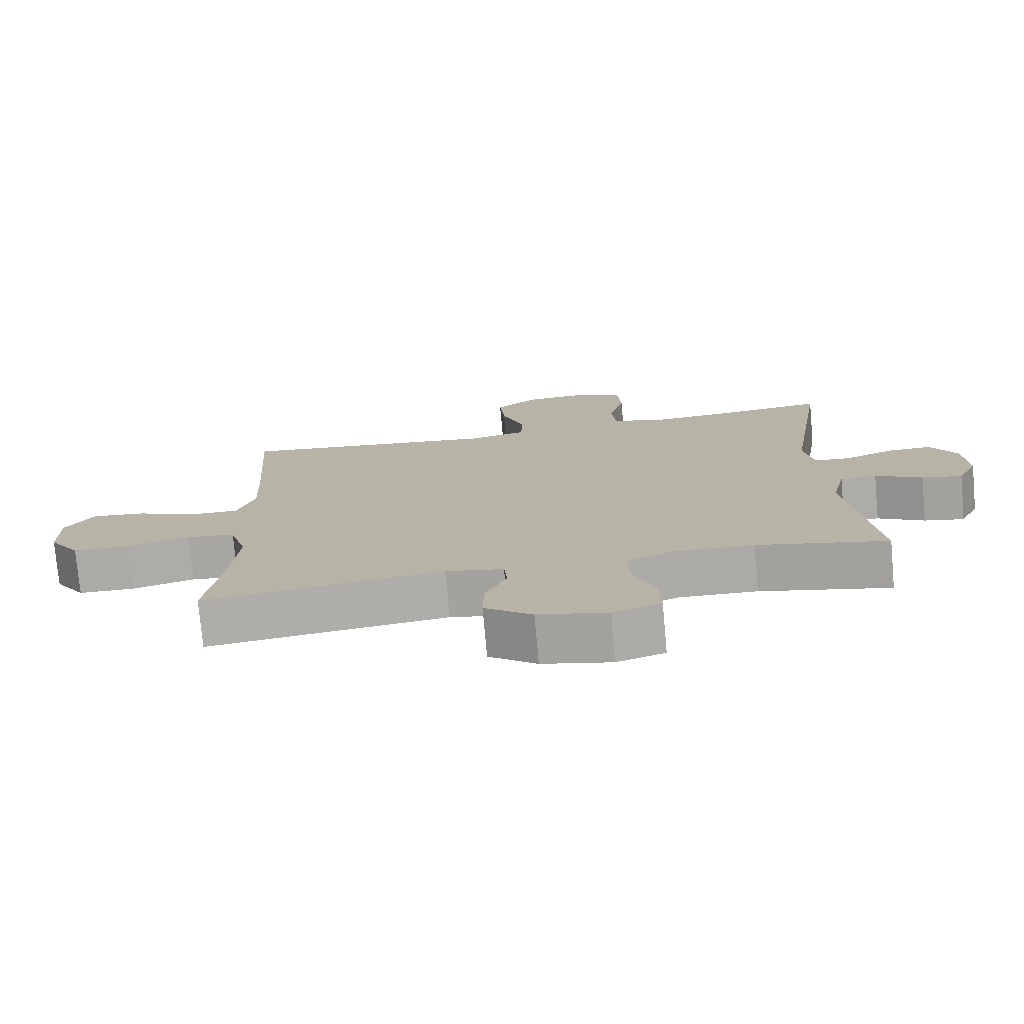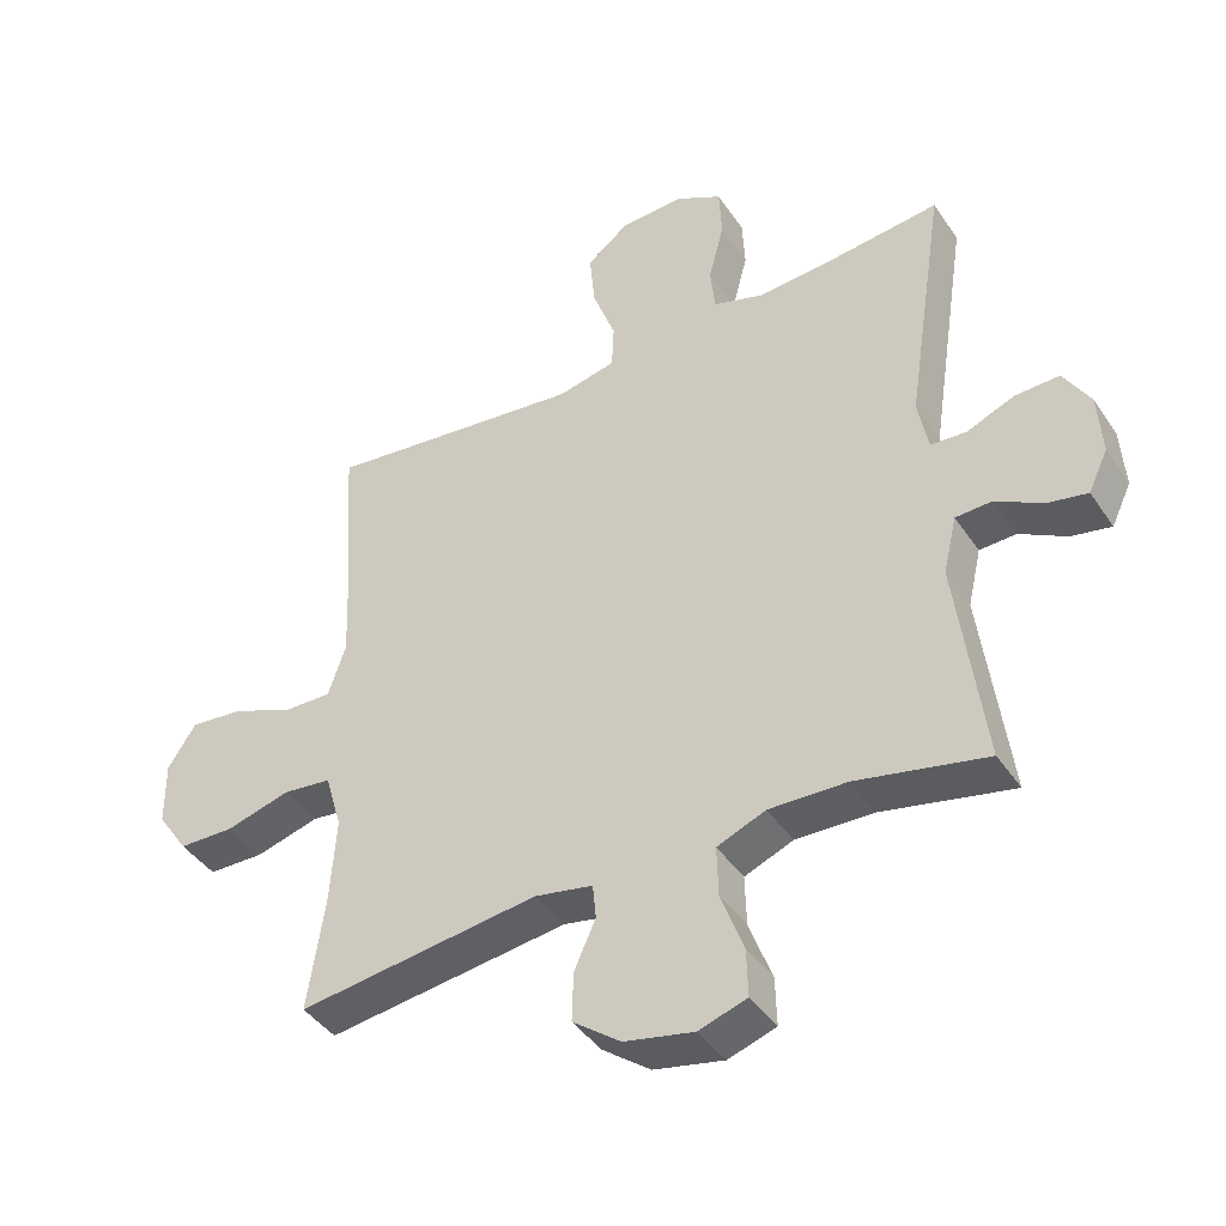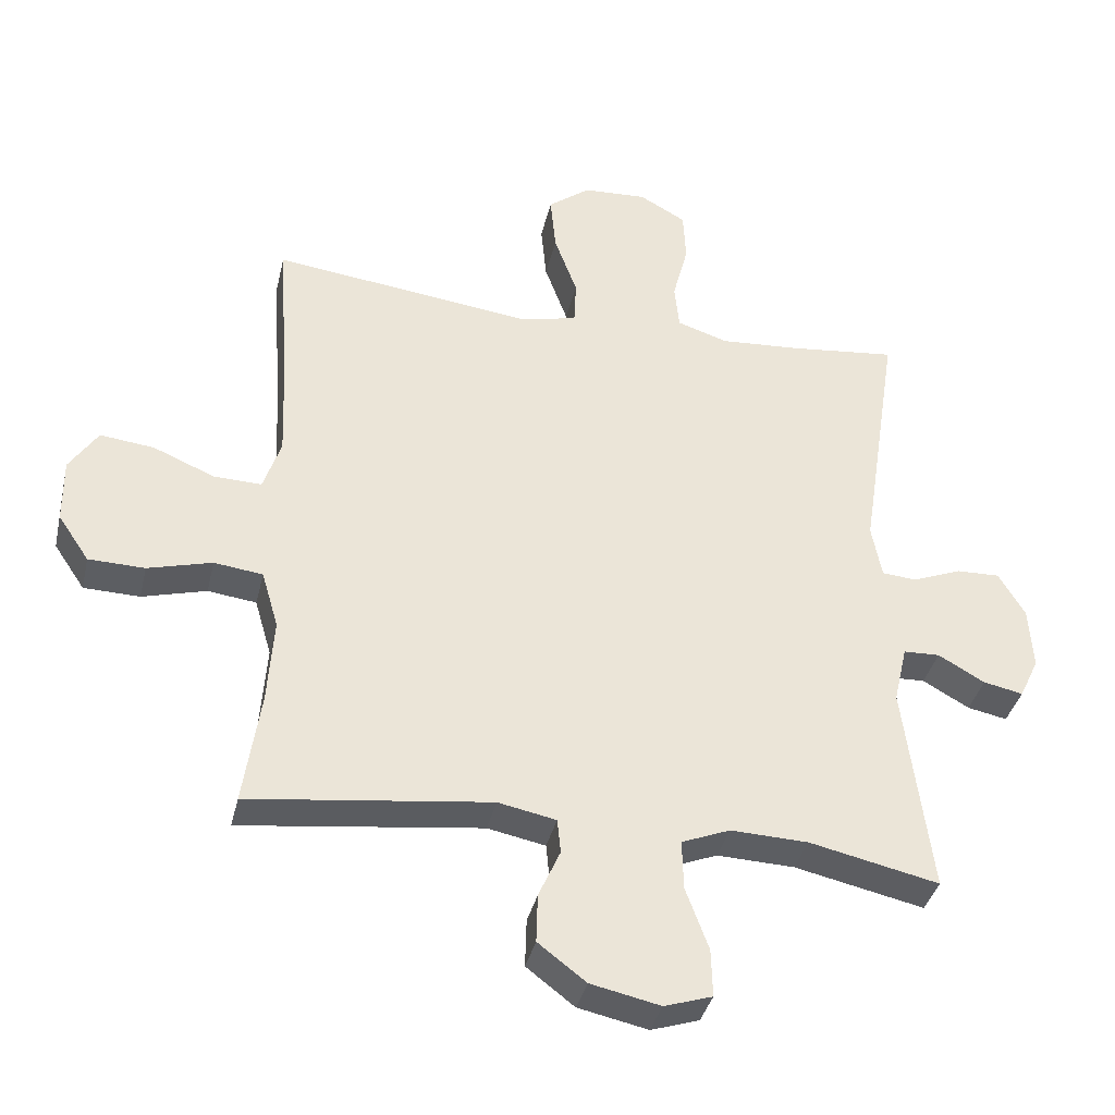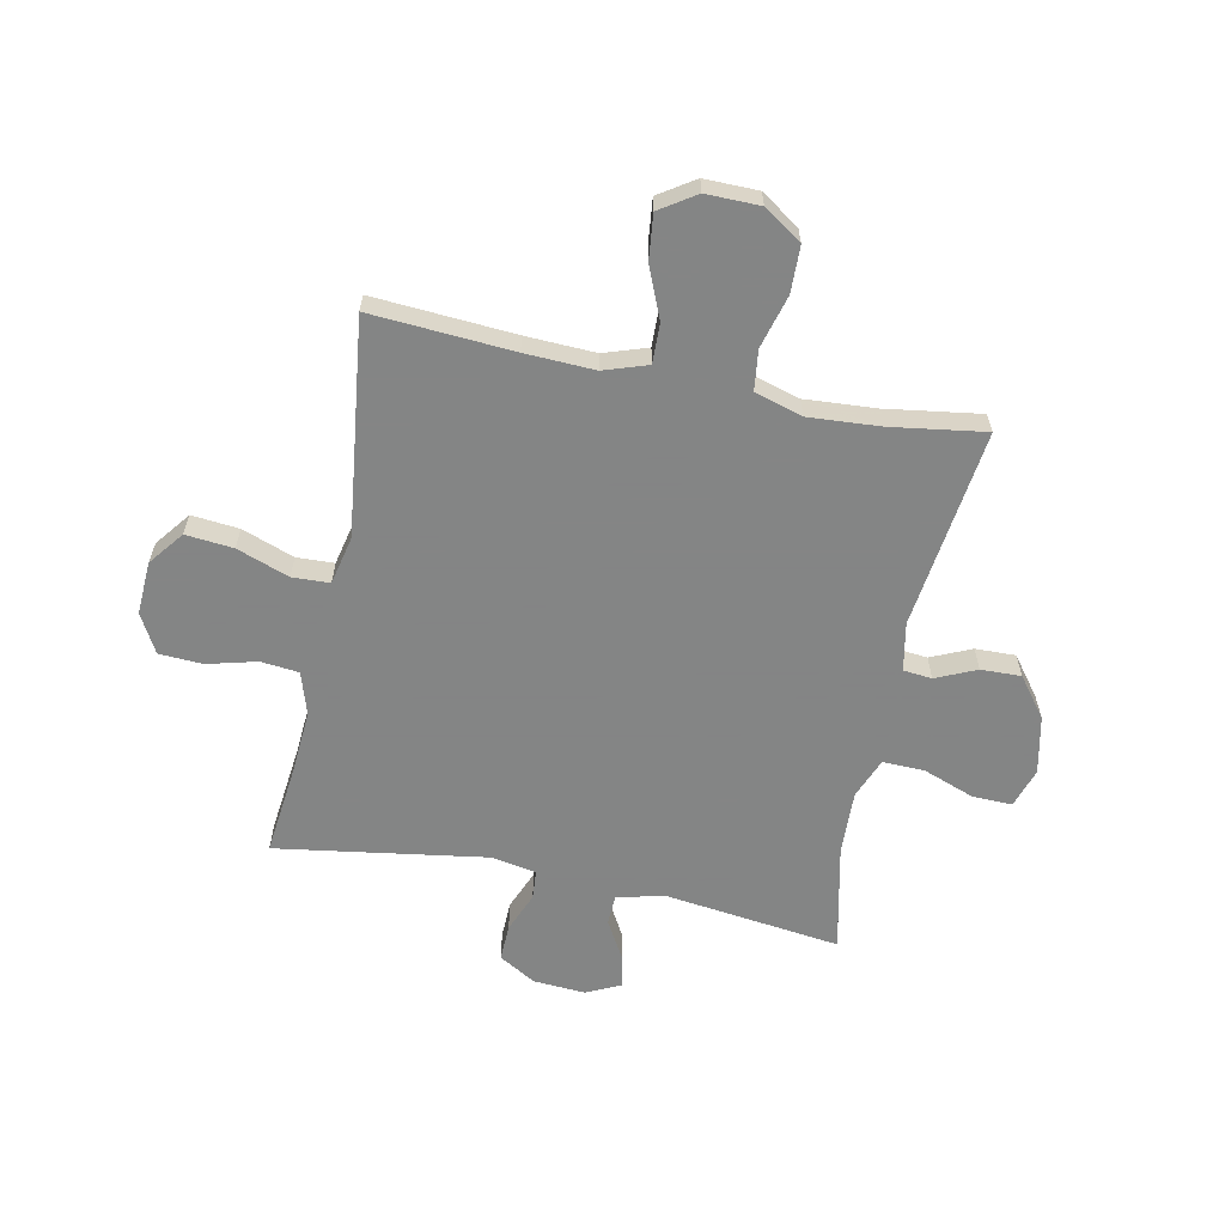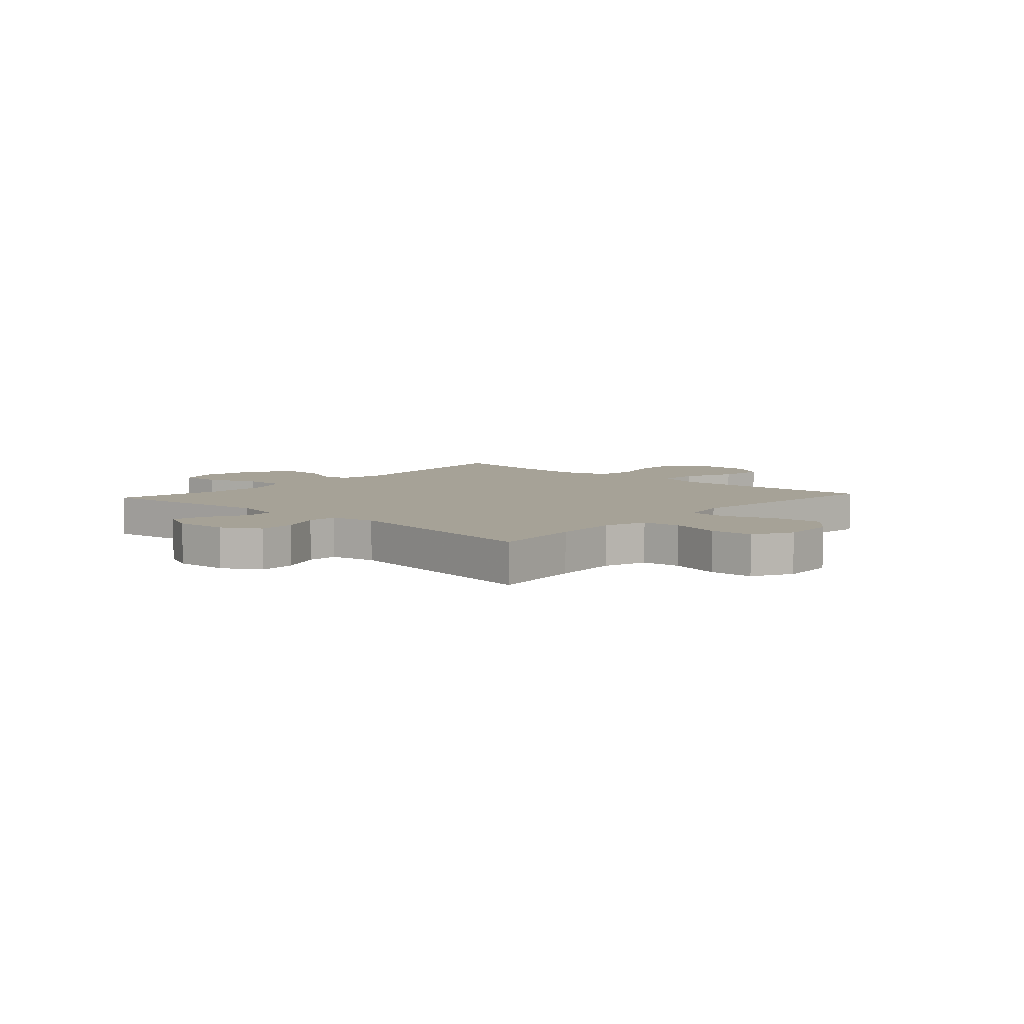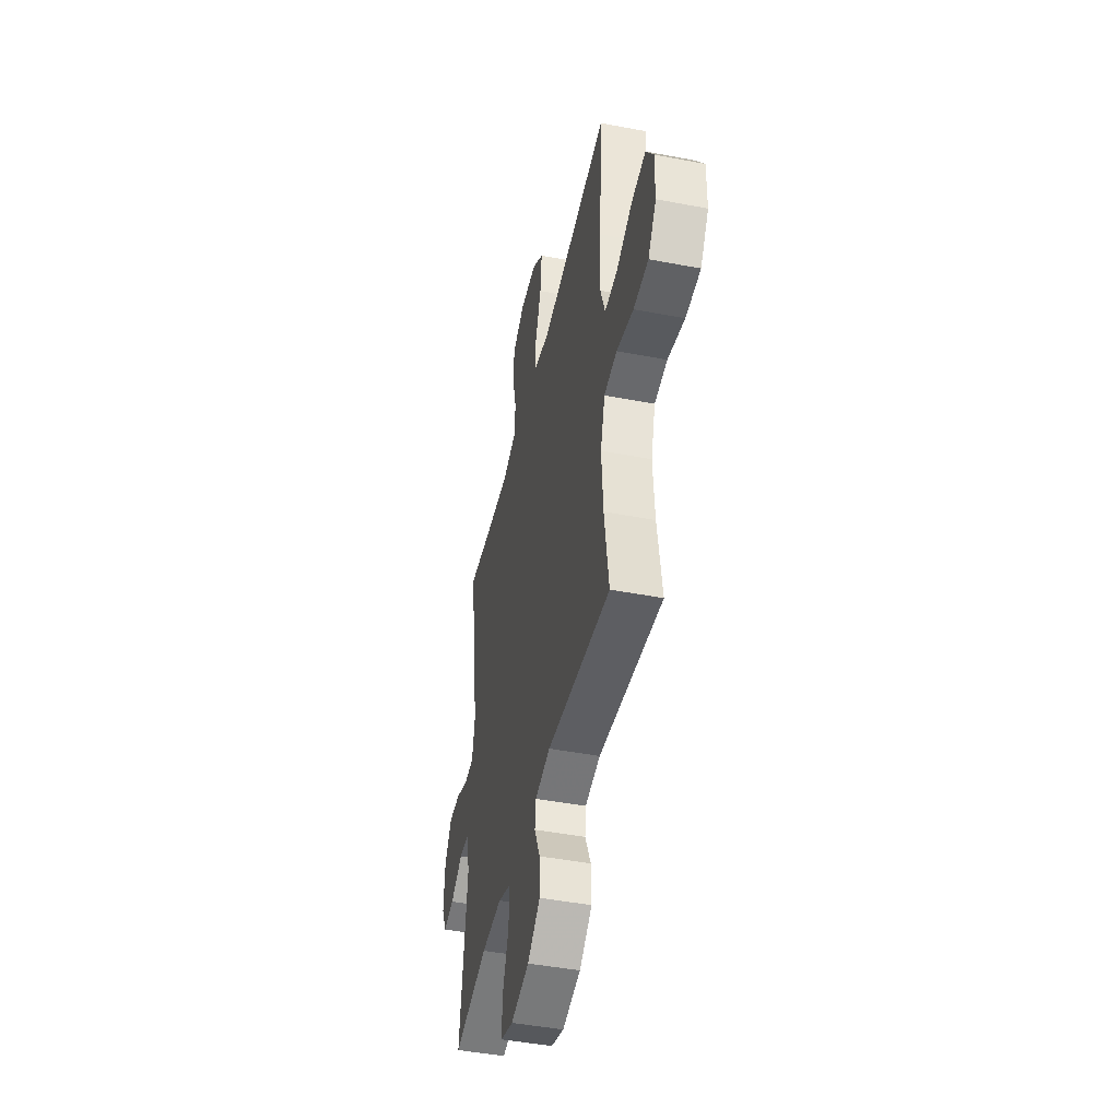
<metadata>
{"format":"obj","ext":"obj","renderer":"f3d","projection":"perspective","resolution":1024,"background":"white","views":[{"elev":-76.2,"azim":-174.9,"up":"+Z"},{"elev":-42.3,"azim":-148.7,"up":"+Z"},{"elev":-37.3,"azim":167.0,"up":"+Z"},{"elev":-61.6,"azim":78.4,"up":"+Y"},{"elev":6.5,"azim":-48.0,"up":"+Y"},{"elev":-45.7,"azim":77.6,"up":"+Z"}]}
</metadata>
<code>
v 0.5 0.07 -0.5
v 0.143 0.07 -0.455
v 0.057 0.07 -0.472
v 0.052 0.07 -0.523
v 0.084 0.07 -0.595
v 0.086 0.07 -0.667
v 0.015 0.07 -0.721
v -0.088 0.07 -0.743
v -0.159 0.07 -0.72
v -0.157 0.07 -0.649
v -0.123 0.07 -0.557
v -0.121 0.07 -0.483
v -0.193 0.07 -0.454
v -0.308 0.07 -0.458
v -0.5 0.07 -0.5
v -0.46 0.07 -0.186
v -0.48 0.07 -0.1
v -0.534 0.07 -0.098
v -0.603 0.07 -0.137
v -0.662 0.07 -0.149
v -0.691 0.07 -0.088
v -0.685 0.07 0.005
v -0.646 0.07 0.071
v -0.581 0.07 0.069
v -0.509 0.07 0.04
v -0.457 0.07 0.044
v -0.442 0.07 0.124
v -0.5 0.07 0.5
v -0.338 0.07 0.482
v -0.222 0.07 0.474
v -0.146 0.07 0.498
v -0.139 0.07 0.566
v -0.162 0.07 0.655
v -0.158 0.07 0.732
v -0.089 0.07 0.77
v 0.006 0.07 0.765
v 0.068 0.07 0.717
v 0.06 0.07 0.632
v 0.026 0.07 0.539
v 0.029 0.07 0.472
v 0.115 0.07 0.453
v 0.248 0.07 0.469
v 0.5 0.07 0.5
v 0.483 0.07 0.247
v 0.478 0.07 0.123
v 0.504 0.07 0.045
v 0.575 0.07 0.047
v 0.666 0.07 0.085
v 0.746 0.07 0.094
v 0.788 0.07 0.03
v 0.787 0.07 -0.066
v 0.741 0.07 -0.134
v 0.658 0.07 -0.136
v 0.563 0.07 -0.11
v 0.491 0.07 -0.119
v 0.466 0.07 -0.204
v 0.475 0.07 -0.332
v 0.5 0 -0.5
v 0.143 0 -0.455
v 0.057 0 -0.472
v 0.052 0 -0.523
v 0.084 0 -0.595
v 0.086 0 -0.667
v 0.015 0 -0.721
v -0.088 0 -0.743
v -0.159 0 -0.72
v -0.157 0 -0.649
v -0.123 0 -0.557
v -0.121 0 -0.483
v -0.193 0 -0.454
v -0.308 0 -0.458
v -0.5 0 -0.5
v -0.46 0 -0.186
v -0.48 0 -0.1
v -0.534 0 -0.098
v -0.603 0 -0.137
v -0.662 0 -0.149
v -0.691 0 -0.088
v -0.685 0 0.005
v -0.646 0 0.071
v -0.581 0 0.069
v -0.509 0 0.04
v -0.457 0 0.044
v -0.442 0 0.124
v -0.5 0 0.5
v -0.338 0 0.482
v -0.222 0 0.474
v -0.146 0 0.498
v -0.139 0 0.566
v -0.162 0 0.655
v -0.158 0 0.732
v -0.089 0 0.77
v 0.006 0 0.765
v 0.068 0 0.717
v 0.06 0 0.632
v 0.026 0 0.539
v 0.029 0 0.472
v 0.115 0 0.453
v 0.248 0 0.469
v 0.5 0 0.5
v 0.483 0 0.247
v 0.478 0 0.123
v 0.504 0 0.045
v 0.575 0 0.047
v 0.666 0 0.085
v 0.746 0 0.094
v 0.788 0 0.03
v 0.787 0 -0.066
v 0.741 0 -0.134
v 0.658 0 -0.136
v 0.563 0 -0.11
v 0.491 0 -0.119
v 0.466 0 -0.204
v 0.475 0 -0.332
f 52 53 54
f 51 52 54
f 50 51 54
f 49 50 54
f 48 49 54
f 47 48 54
f 46 47 54 55
f 45 46 55 56
f 42 43 44
f 41 42 44 45
f 40 41 45 56
f 37 38 39
f 36 37 39
f 35 36 39
f 34 35 39
f 33 34 39
f 32 33 39
f 31 32 39 40
f 40 56 57
f 31 40 57
f 30 31 57
f 27 28 29
f 57 1 2
f 30 57 2
f 29 30 2
f 27 29 2
f 26 27 2
f 23 24 25
f 22 23 25
f 21 22 25
f 20 21 25
f 19 20 25
f 18 19 25
f 14 15 16
f 13 14 16 17
f 12 13 17
f 9 10 11
f 8 9 11
f 7 8 11
f 6 7 11
f 5 6 11
f 4 5 11
f 3 4 11 12
f 2 3 12 17
f 17 18 25 26
f 2 17 26
f 111 110 109
f 111 109 108
f 111 108 107
f 111 107 106
f 111 106 105
f 111 105 104
f 112 111 104 103
f 113 112 103 102
f 101 100 99
f 102 101 99 98
f 113 102 98 97
f 96 95 94
f 96 94 93
f 96 93 92
f 96 92 91
f 96 91 90
f 96 90 89
f 97 96 89 88
f 114 113 97
f 114 97 88
f 114 88 87
f 86 85 84
f 59 58 114
f 59 114 87
f 59 87 86
f 59 86 84
f 59 84 83
f 82 81 80
f 82 80 79
f 82 79 78
f 82 78 77
f 82 77 76
f 82 76 75
f 73 72 71
f 74 73 71 70
f 74 70 69
f 68 67 66
f 68 66 65
f 68 65 64
f 68 64 63
f 68 63 62
f 68 62 61
f 69 68 61 60
f 74 69 60 59
f 83 82 75 74
f 83 74 59
f 1 58 59 2
f 2 59 60 3
f 3 60 61 4
f 4 61 62 5
f 5 62 63 6
f 6 63 64 7
f 7 64 65 8
f 8 65 66 9
f 9 66 67 10
f 10 67 68 11
f 11 68 69 12
f 12 69 70 13
f 13 70 71 14
f 14 71 72 15
f 15 72 73 16
f 16 73 74 17
f 17 74 75 18
f 18 75 76 19
f 19 76 77 20
f 20 77 78 21
f 21 78 79 22
f 22 79 80 23
f 23 80 81 24
f 24 81 82 25
f 25 82 83 26
f 26 83 84 27
f 27 84 85 28
f 28 85 86 29
f 29 86 87 30
f 30 87 88 31
f 31 88 89 32
f 32 89 90 33
f 33 90 91 34
f 34 91 92 35
f 35 92 93 36
f 36 93 94 37
f 37 94 95 38
f 38 95 96 39
f 39 96 97 40
f 40 97 98 41
f 41 98 99 42
f 42 99 100 43
f 43 100 101 44
f 44 101 102 45
f 45 102 103 46
f 46 103 104 47
f 47 104 105 48
f 48 105 106 49
f 49 106 107 50
f 50 107 108 51
f 51 108 109 52
f 52 109 110 53
f 53 110 111 54
f 54 111 112 55
f 55 112 113 56
f 56 113 114 57
f 57 114 58 1

</code>
